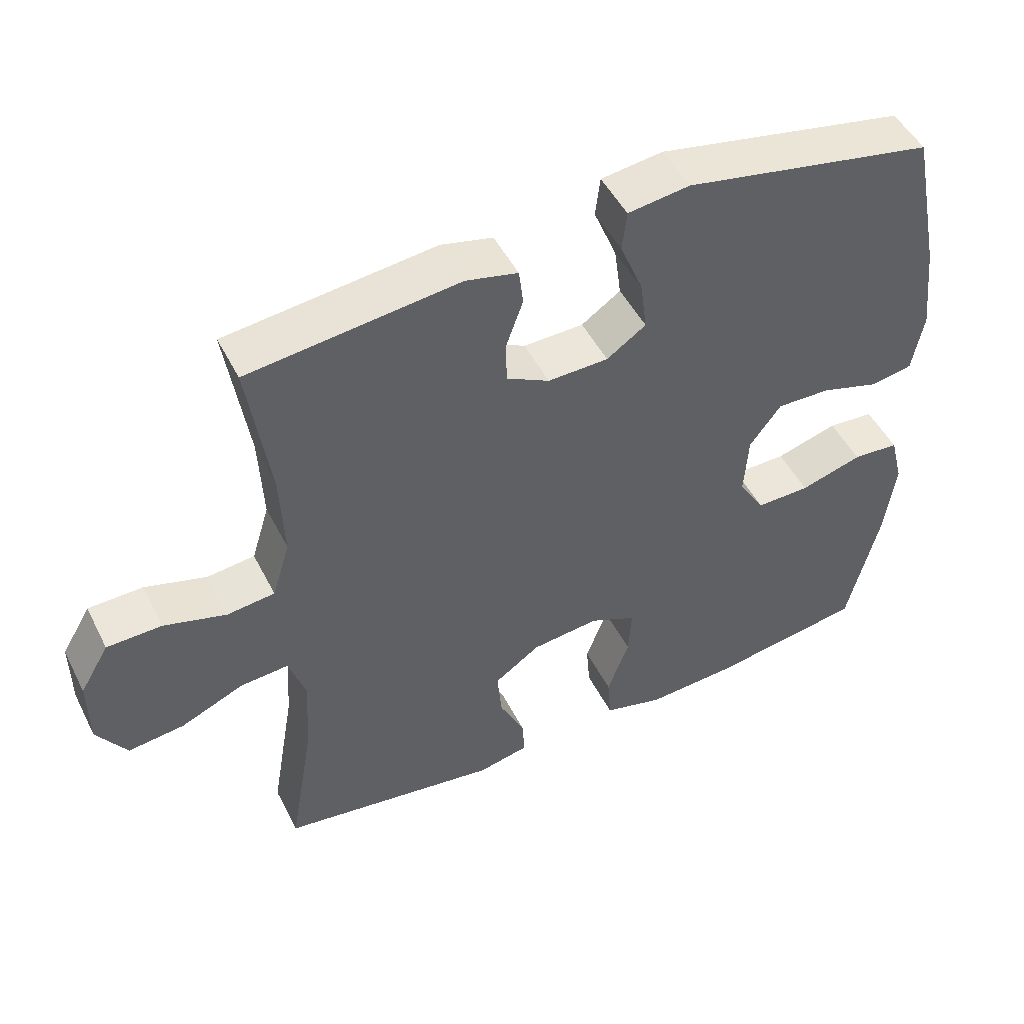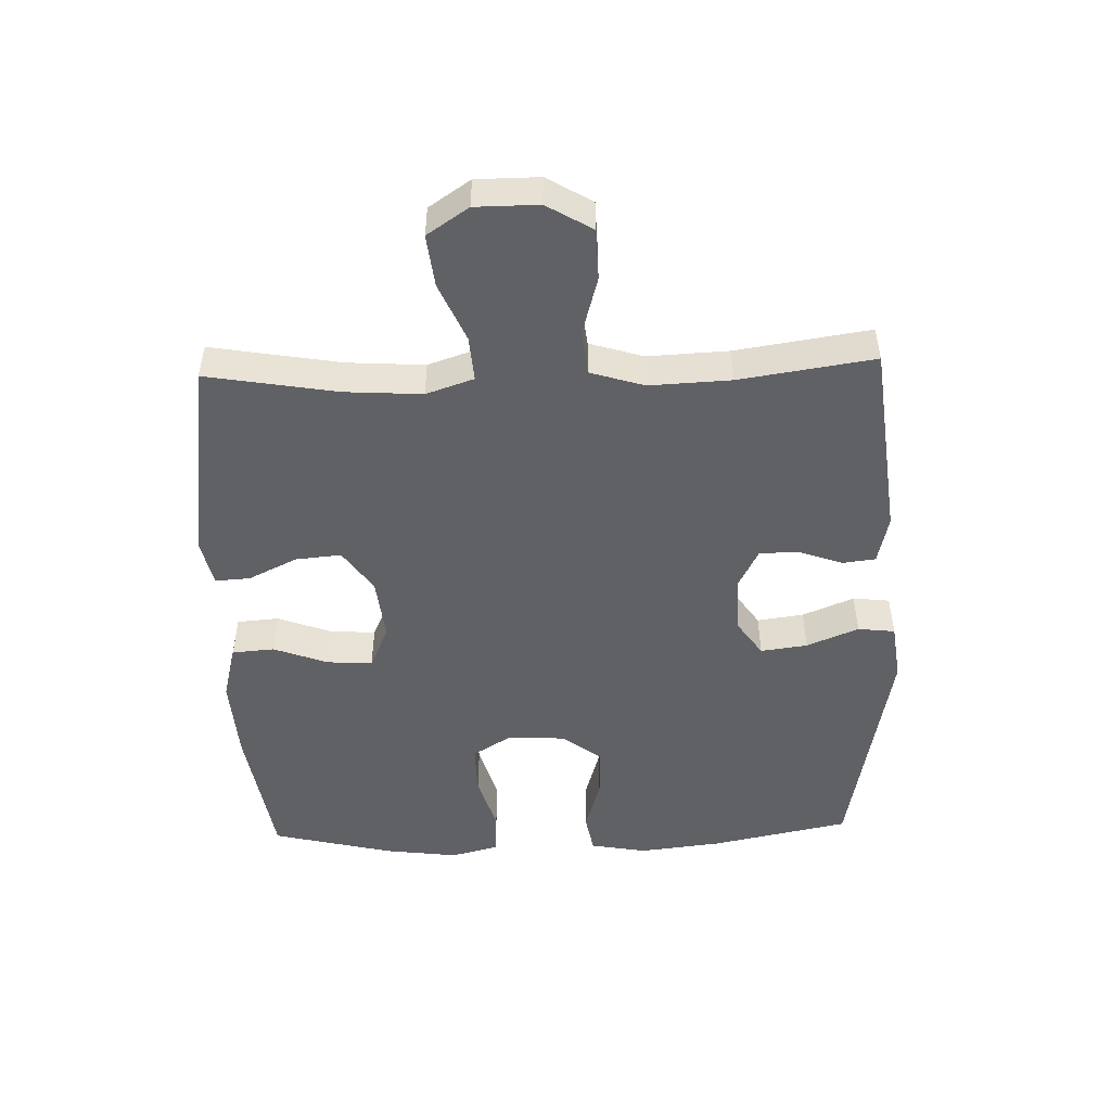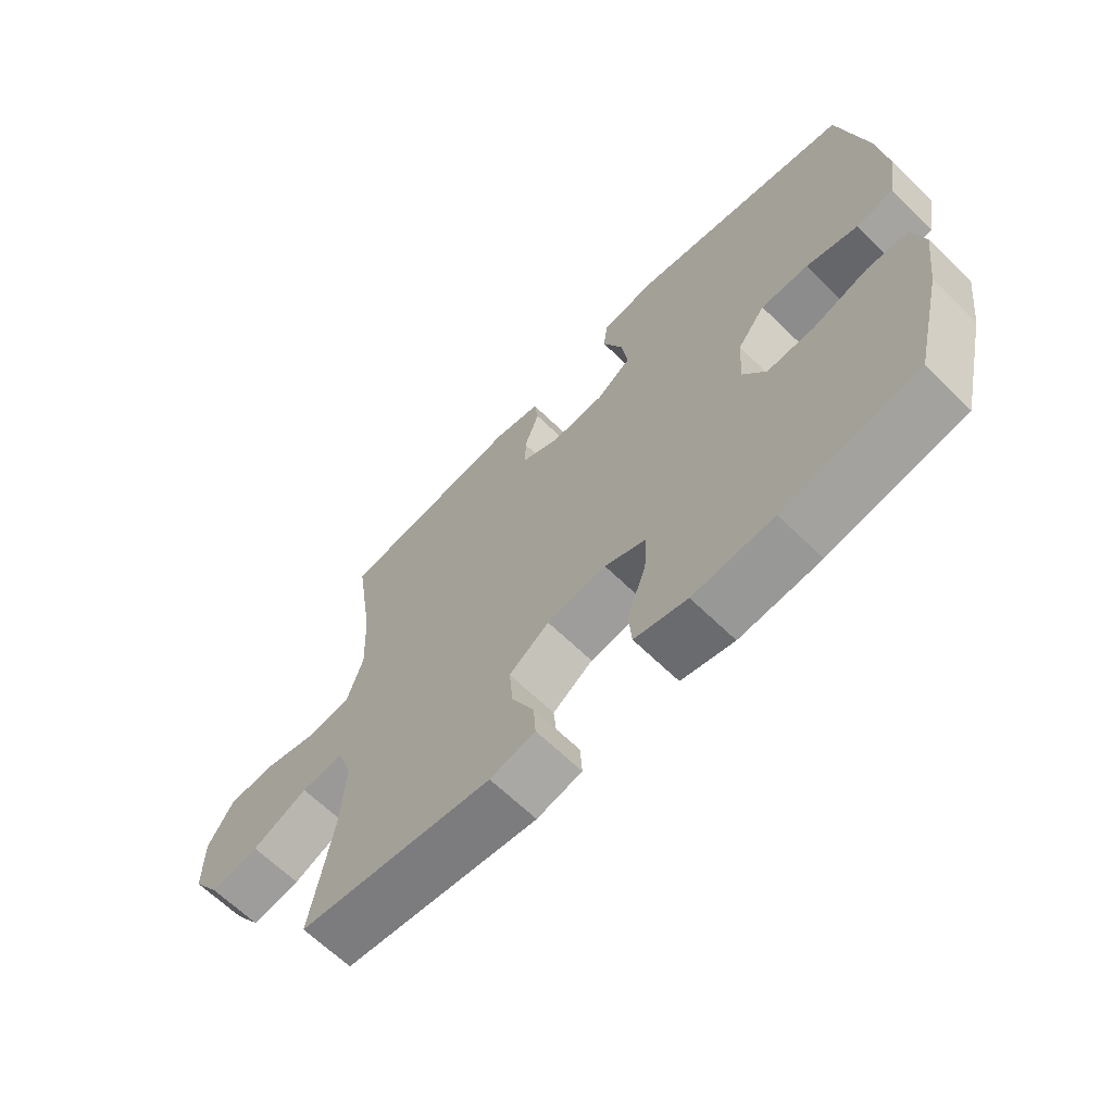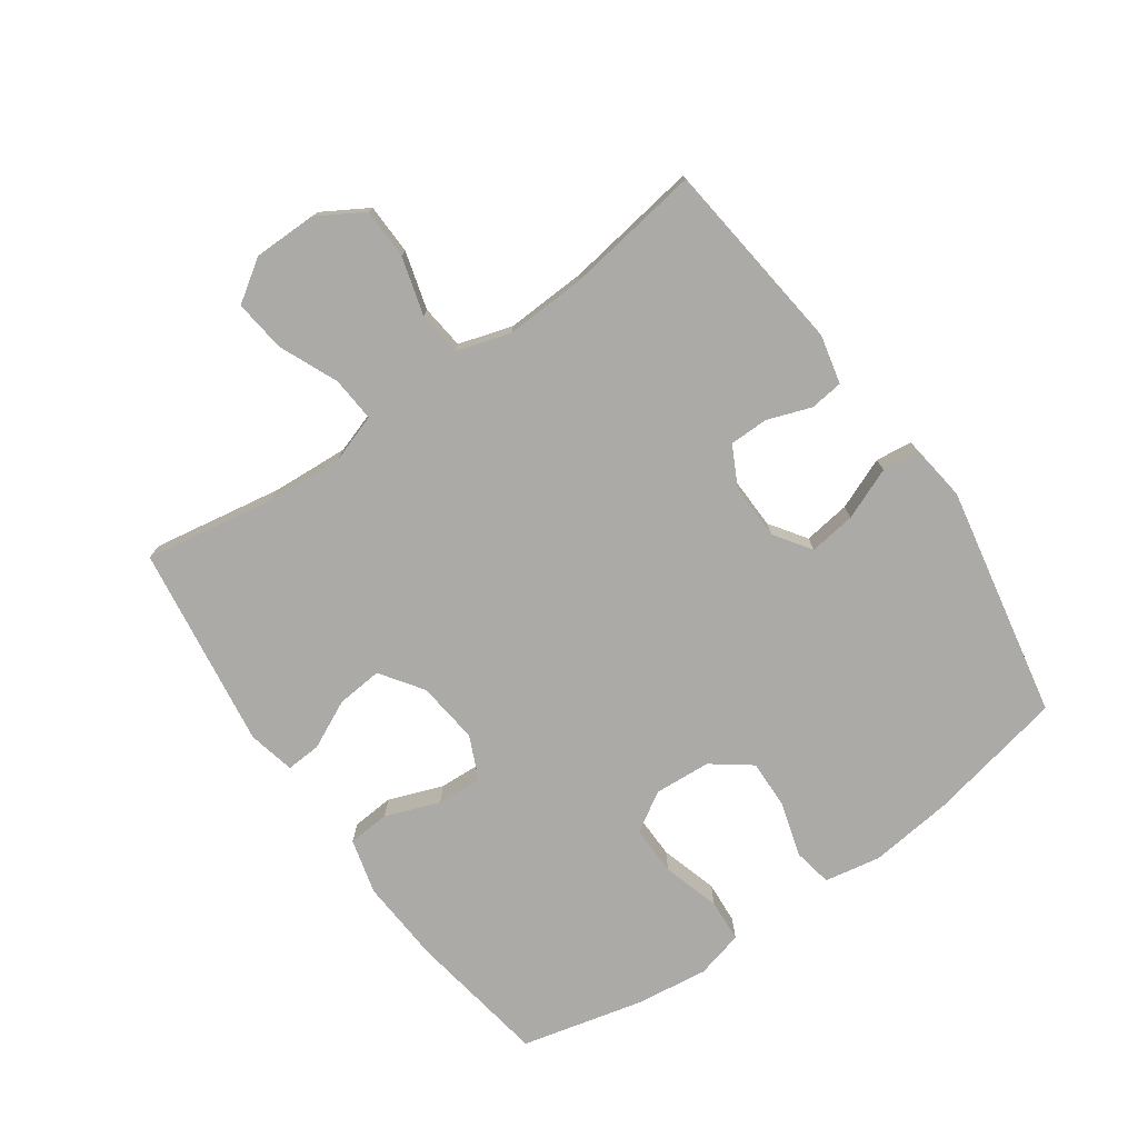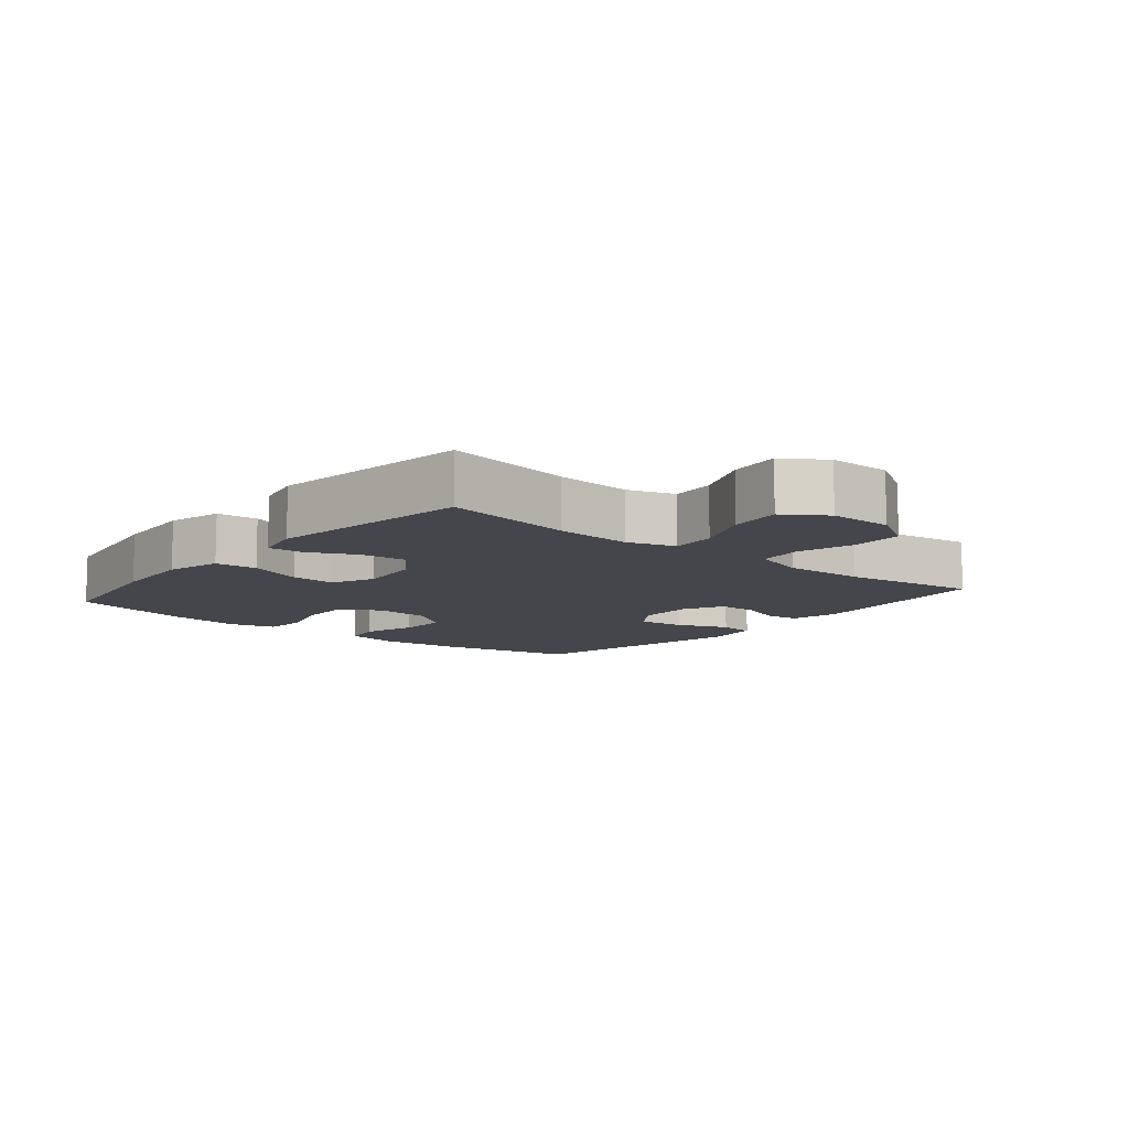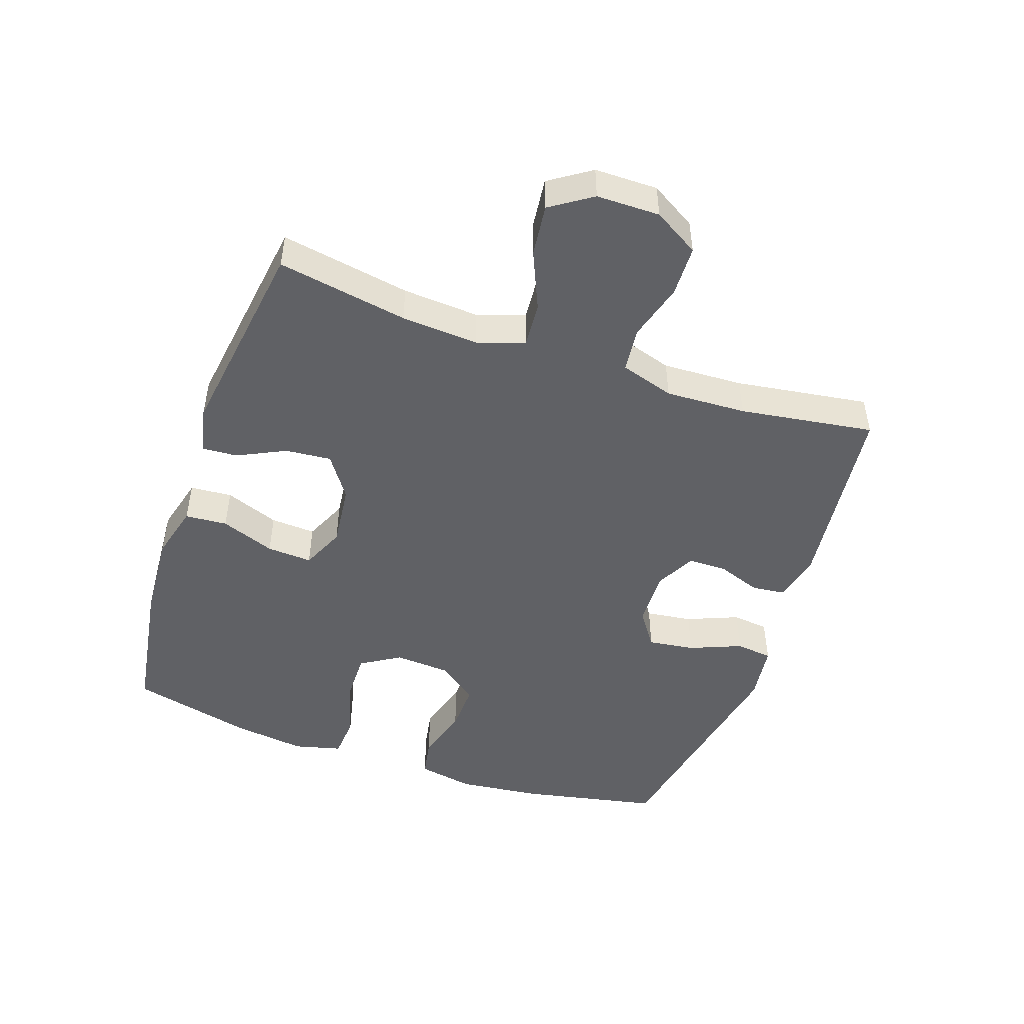
<metadata>
{"format":"obj","ext":"obj","renderer":"f3d","projection":"perspective","resolution":1024,"background":"white","views":[{"elev":48.7,"azim":-26.1,"up":"+Z"},{"elev":-49.6,"azim":-88.2,"up":"+Y"},{"elev":-65.5,"azim":45.7,"up":"+Z"},{"elev":-75.8,"azim":-54.9,"up":"+Y"},{"elev":-10.1,"azim":-129.8,"up":"+Y"},{"elev":-48.6,"azim":-109.1,"up":"+Y"}]}
</metadata>
<code>
o path4634
v -0.1542 0.0375 -0.5501
v -0.07914 0.0375 -0.5334
v -0.08266 0.0375 -0.4777
v -0.1199 0.0375 -0.4007
v -0.1266 0.0375 -0.3277
v -0.05948 0.0375 -0.2809
v 0.03973 0.0375 -0.2697
v 0.1081 0.0375 -0.3003
v 0.1042 0.0375 -0.3723
v 0.07211 0.0375 -0.4588
v 0.07741 0.0375 -0.5258
v 0.1653 0.0375 -0.5487
v 0.2996 0.0375 -0.54
v 0.5238 0.0375 -0.5041
v 0.5705 0.0375 -0.3103
v 0.5855 0.0375 -0.1942
v 0.5661 0.0375 -0.1183
v 0.498 0.0375 -0.1138
v 0.4065 0.0375 -0.1409
v 0.3271 0.0375 -0.1425
v 0.2887 0.0375 -0.07986
v 0.2944 0.0375 0.01022
v 0.3408 0.0375 0.07227
v 0.4199 0.0375 0.07009
v 0.5057 0.0375 0.04462
v 0.5677 0.0375 0.05609
v 0.5841 0.0375 0.1457
v 0.5689 0.0375 0.2783
v 0.5238 0.0375 0.4976
v 0.1554 0.0375 0.5686
v 0.06416 0.0375 0.5564
v 0.05736 0.0375 0.4978
v 0.09108 0.0375 0.4155
v 0.1011 0.0375 0.3412
v 0.04327 0.0375 0.3011
v -0.04583 0.0375 0.2987
v -0.1096 0.0375 0.3315
v -0.1101 0.0375 0.3933
v -0.08531 0.0375 0.4631
v -0.09173 0.0375 0.5159
v -0.1685 0.0375 0.5336
v -0.4781 0.0375 0.4976
v -0.446 0.0375 0.2836
v -0.4401 0.0375 0.1548
v -0.4663 0.0375 0.06939
v -0.5369 0.0375 0.06135
v -0.6285 0.0375 0.08749
v -0.7091 0.0375 0.08525
v -0.7519 0.0375 0.01294
v -0.7514 0.0375 -0.0876
v -0.7072 0.0375 -0.1537
v -0.6247 0.0375 -0.144
v -0.5314 0.0375 -0.1033
v -0.4602 0.0375 -0.09773
v -0.4349 0.0375 -0.1734
v -0.4426 0.0375 -0.296
v -0.4781 0.0375 -0.5041
v -0.1542 -0.0375 -0.5501
v -0.07914 -0.0375 -0.5334
v -0.08266 -0.0375 -0.4777
v -0.1199 -0.0375 -0.4007
v -0.1266 -0.0375 -0.3277
v -0.05948 -0.0375 -0.2809
v 0.03973 -0.0375 -0.2697
v 0.1081 -0.0375 -0.3003
v 0.1042 -0.0375 -0.3723
v 0.07211 -0.0375 -0.4588
v 0.07741 -0.0375 -0.5258
v 0.1653 -0.0375 -0.5487
v 0.2996 -0.0375 -0.54
v 0.5238 -0.0375 -0.5041
v 0.5705 -0.0375 -0.3103
v 0.5855 -0.0375 -0.1942
v 0.5661 -0.0375 -0.1183
v 0.498 -0.0375 -0.1138
v 0.4065 -0.0375 -0.1409
v 0.3271 -0.0375 -0.1425
v 0.2887 -0.0375 -0.07986
v 0.2944 -0.0375 0.01022
v 0.3408 -0.0375 0.07227
v 0.4199 -0.0375 0.07009
v 0.5057 -0.0375 0.04462
v 0.5677 -0.0375 0.05609
v 0.5841 -0.0375 0.1457
v 0.5689 -0.0375 0.2783
v 0.5238 -0.0375 0.4976
v 0.1554 -0.0375 0.5686
v 0.06416 -0.0375 0.5564
v 0.05736 -0.0375 0.4978
v 0.09108 -0.0375 0.4155
v 0.1011 -0.0375 0.3412
v 0.04327 -0.0375 0.3011
v -0.04583 -0.0375 0.2987
v -0.1096 -0.0375 0.3315
v -0.1101 -0.0375 0.3933
v -0.08531 -0.0375 0.4631
v -0.09173 -0.0375 0.5159
v -0.1685 -0.0375 0.5336
v -0.4781 -0.0375 0.4976
v -0.446 -0.0375 0.2836
v -0.4401 -0.0375 0.1548
v -0.4663 -0.0375 0.06939
v -0.5369 -0.0375 0.06135
v -0.6285 -0.0375 0.08749
v -0.7091 -0.0375 0.08525
v -0.7519 -0.0375 0.01294
v -0.7514 -0.0375 -0.0876
v -0.7072 -0.0375 -0.1537
v -0.6247 -0.0375 -0.144
v -0.5314 -0.0375 -0.1033
v -0.4602 -0.0375 -0.09773
v -0.4349 -0.0375 -0.1734
v -0.4426 -0.0375 -0.296
v -0.4781 -0.0375 -0.5041
v -0.1542 0.0375 -0.5501
v -0.07914 0.0375 -0.5334
v -0.07914 0.0375 -0.5334
v 0.07741 0.0375 -0.5258
v 0.07741 0.0375 -0.5258
v 0.1653 0.0375 -0.5487
v 0.2996 0.0375 -0.54
v -0.08266 0.0375 -0.4777
v 0.07211 0.0375 -0.4588
v 0.5238 0.0375 -0.5041
v 0.5238 0.0375 -0.5041
v -0.4781 0.0375 -0.5041
v -0.4781 0.0375 -0.5041
v -0.1199 0.0375 -0.4007
v 0.1042 0.0375 -0.3723
v 0.5705 0.0375 -0.3103
v -0.4426 0.0375 -0.296
v -0.1266 0.0375 -0.3277
v -0.1266 0.0375 -0.3277
v 0.1081 0.0375 -0.3003
v 0.1081 0.0375 -0.3003
v -0.05948 0.0375 -0.2809
v 0.5855 0.0375 -0.1942
v 0.03973 0.0375 -0.2697
v -0.4349 0.0375 -0.1734
v 0.5661 0.0375 -0.1183
v 0.5661 0.0375 -0.1183
v -0.4602 0.0375 -0.09773
v -0.4602 0.0375 -0.09773
v 0.4065 0.0375 -0.1409
v 0.3271 0.0375 -0.1425
v -0.7514 0.0375 -0.0876
v -0.7072 0.0375 -0.1537
v -0.7072 0.0375 -0.1537
v -0.6247 0.0375 -0.144
v -0.5314 0.0375 -0.1033
v 0.2887 0.0375 -0.07986
v 0.498 0.0375 -0.1138
v -0.7519 0.0375 0.01294
v 0.2944 0.0375 0.01022
v 0.3408 0.0375 0.07227
v -0.7091 0.0375 0.08525
v 0.4199 0.0375 0.07009
v 0.5057 0.0375 0.04462
v 0.5677 0.0375 0.05609
v 0.5677 0.0375 0.05609
v 0.5841 0.0375 0.1457
v -0.6285 0.0375 0.08749
v -0.5369 0.0375 0.06135
v -0.4663 0.0375 0.06939
v -0.4663 0.0375 0.06939
v -0.4401 0.0375 0.1548
v 0.5689 0.0375 0.2783
v -0.446 0.0375 0.2836
v 0.04327 0.0375 0.3011
v -0.04583 0.0375 0.2987
v -0.1096 0.0375 0.3315
v -0.1096 0.0375 0.3315
v 0.1011 0.0375 0.3412
v 0.1011 0.0375 0.3412
v -0.1101 0.0375 0.3933
v 0.09108 0.0375 0.4155
v -0.08531 0.0375 0.4631
v -0.4781 0.0375 0.4976
v -0.4781 0.0375 0.4976
v 0.05736 0.0375 0.4978
v -0.09173 0.0375 0.5159
v -0.09173 0.0375 0.5159
v 0.5238 0.0375 0.4976
v 0.5238 0.0375 0.4976
v 0.06416 0.0375 0.5564
v 0.06416 0.0375 0.5564
v -0.1685 0.0375 0.5336
v 0.1554 0.0375 0.5686
v -0.1542 -0.0375 -0.5501
v -0.07914 -0.0375 -0.5334
v -0.07914 -0.0375 -0.5334
v 0.07741 -0.0375 -0.5258
v 0.07741 -0.0375 -0.5258
v 0.1653 -0.0375 -0.5487
v 0.2996 -0.0375 -0.54
v -0.08266 -0.0375 -0.4777
v 0.07211 -0.0375 -0.4588
v 0.5238 -0.0375 -0.5041
v 0.5238 -0.0375 -0.5041
v -0.4781 -0.0375 -0.5041
v -0.4781 -0.0375 -0.5041
v -0.1199 -0.0375 -0.4007
v 0.1042 -0.0375 -0.3723
v 0.5705 -0.0375 -0.3103
v -0.4426 -0.0375 -0.296
v -0.1266 -0.0375 -0.3277
v -0.1266 -0.0375 -0.3277
v 0.1081 -0.0375 -0.3003
v 0.1081 -0.0375 -0.3003
v -0.05948 -0.0375 -0.2809
v 0.5855 -0.0375 -0.1942
v 0.03973 -0.0375 -0.2697
v -0.4349 -0.0375 -0.1734
v 0.5661 -0.0375 -0.1183
v 0.5661 -0.0375 -0.1183
v -0.4602 -0.0375 -0.09773
v -0.4602 -0.0375 -0.09773
v 0.4065 -0.0375 -0.1409
v 0.3271 -0.0375 -0.1425
v -0.7514 -0.0375 -0.0876
v -0.7072 -0.0375 -0.1537
v -0.7072 -0.0375 -0.1537
v -0.6247 -0.0375 -0.144
v -0.5314 -0.0375 -0.1033
v 0.2887 -0.0375 -0.07986
v 0.498 -0.0375 -0.1138
v -0.7519 -0.0375 0.01294
v 0.2944 -0.0375 0.01022
v 0.3408 -0.0375 0.07227
v -0.7091 -0.0375 0.08525
v 0.4199 -0.0375 0.07009
v 0.5057 -0.0375 0.04462
v 0.5677 -0.0375 0.05609
v 0.5677 -0.0375 0.05609
v 0.5841 -0.0375 0.1457
v -0.6285 -0.0375 0.08749
v -0.5369 -0.0375 0.06135
v -0.4663 -0.0375 0.06939
v -0.4663 -0.0375 0.06939
v -0.4401 -0.0375 0.1548
v 0.5689 -0.0375 0.2783
v -0.446 -0.0375 0.2836
v 0.04327 -0.0375 0.3011
v -0.04583 -0.0375 0.2987
v -0.1096 -0.0375 0.3315
v -0.1096 -0.0375 0.3315
v 0.1011 -0.0375 0.3412
v 0.1011 -0.0375 0.3412
v -0.1101 -0.0375 0.3933
v 0.09108 -0.0375 0.4155
v -0.08531 -0.0375 0.4631
v -0.4781 -0.0375 0.4976
v -0.4781 -0.0375 0.4976
v 0.05736 -0.0375 0.4978
v -0.09173 -0.0375 0.5159
v -0.09173 -0.0375 0.5159
v 0.5238 -0.0375 0.4976
v 0.5238 -0.0375 0.4976
v 0.06416 -0.0375 0.5564
v 0.06416 -0.0375 0.5564
v -0.1685 -0.0375 0.5336
v 0.1554 -0.0375 0.5686
f 227 223 236
f 221 223 220
f 205 206 213
f 261 249 251
f 240 244 245
f 235 232 233
f 225 228 212
f 219 208 195
f 198 204 195
f 254 262 259
f 202 189 196
f 216 210 238
f 220 223 227
f 228 229 243
f 241 231 235
f 208 225 212
f 218 211 226
f 250 257 262
f 240 245 242
f 192 194 197
f 242 249 261
f 213 206 210
f 219 195 204
f 245 249 242
f 206 205 202
f 213 210 216
f 210 212 244
f 189 202 200
f 200 202 205
f 236 224 237
f 261 251 255
f 238 244 240
f 231 232 235
f 195 203 194
f 211 218 204
f 204 218 219
f 243 229 247
f 237 216 238
f 210 244 238
f 247 229 241
f 242 261 252
f 197 194 203
f 247 257 250
f 250 262 254
f 257 247 241
f 226 211 214
f 203 195 208
f 224 216 237
f 224 236 223
f 241 229 231
f 212 228 243
f 225 208 219
f 190 196 189
f 227 236 230
f 244 212 243
f 1 117 191 58
f 119 12 69 193
f 12 13 70 69
f 2 3 60 59
f 10 11 68 67
f 13 125 199 70
f 127 1 58 201
f 3 4 61 60
f 9 10 67 66
f 14 15 72 71
f 56 57 114 113
f 4 133 207 61
f 135 9 66 209
f 5 6 63 62
f 15 16 73 72
f 7 8 65 64
f 55 56 113 112
f 6 7 64 63
f 16 141 215 73
f 143 55 112 217
f 19 20 77 76
f 50 148 222 107
f 51 52 109 108
f 52 53 110 109
f 20 21 78 77
f 18 19 76 75
f 17 18 75 74
f 53 54 111 110
f 49 50 107 106
f 21 22 79 78
f 22 23 80 79
f 48 49 106 105
f 24 25 82 81
f 25 160 234 82
f 26 27 84 83
f 47 48 105 104
f 46 47 104 103
f 165 46 103 239
f 44 45 102 101
f 23 24 81 80
f 27 28 85 84
f 43 44 101 100
f 35 36 93 92
f 36 172 246 93
f 174 35 92 248
f 37 38 95 94
f 33 34 91 90
f 38 39 96 95
f 179 43 100 253
f 32 33 90 89
f 39 182 256 96
f 28 184 258 85
f 186 32 89 260
f 41 42 99 98
f 40 41 98 97
f 30 31 88 87
f 29 30 87 86
f 153 162 149
f 147 146 149
f 131 139 132
f 187 177 175
f 166 171 170
f 161 159 158
f 151 138 154
f 145 121 134
f 124 121 130
f 180 185 188
f 128 122 115
f 142 164 136
f 146 153 149
f 154 169 155
f 167 161 157
f 134 138 151
f 144 152 137
f 176 188 183
f 166 168 171
f 118 123 120
f 168 187 175
f 139 136 132
f 145 130 121
f 171 168 175
f 132 128 131
f 139 142 136
f 136 170 138
f 115 126 128
f 126 131 128
f 162 163 150
f 187 181 177
f 164 166 170
f 157 161 158
f 121 120 129
f 137 130 144
f 130 145 144
f 169 173 155
f 163 164 142
f 136 164 170
f 173 167 155
f 168 178 187
f 123 129 120
f 173 176 183
f 176 180 188
f 183 167 173
f 152 140 137
f 129 134 121
f 150 163 142
f 150 149 162
f 167 157 155
f 138 169 154
f 151 145 134
f 116 115 122
f 153 156 162
f 170 169 138

</code>
